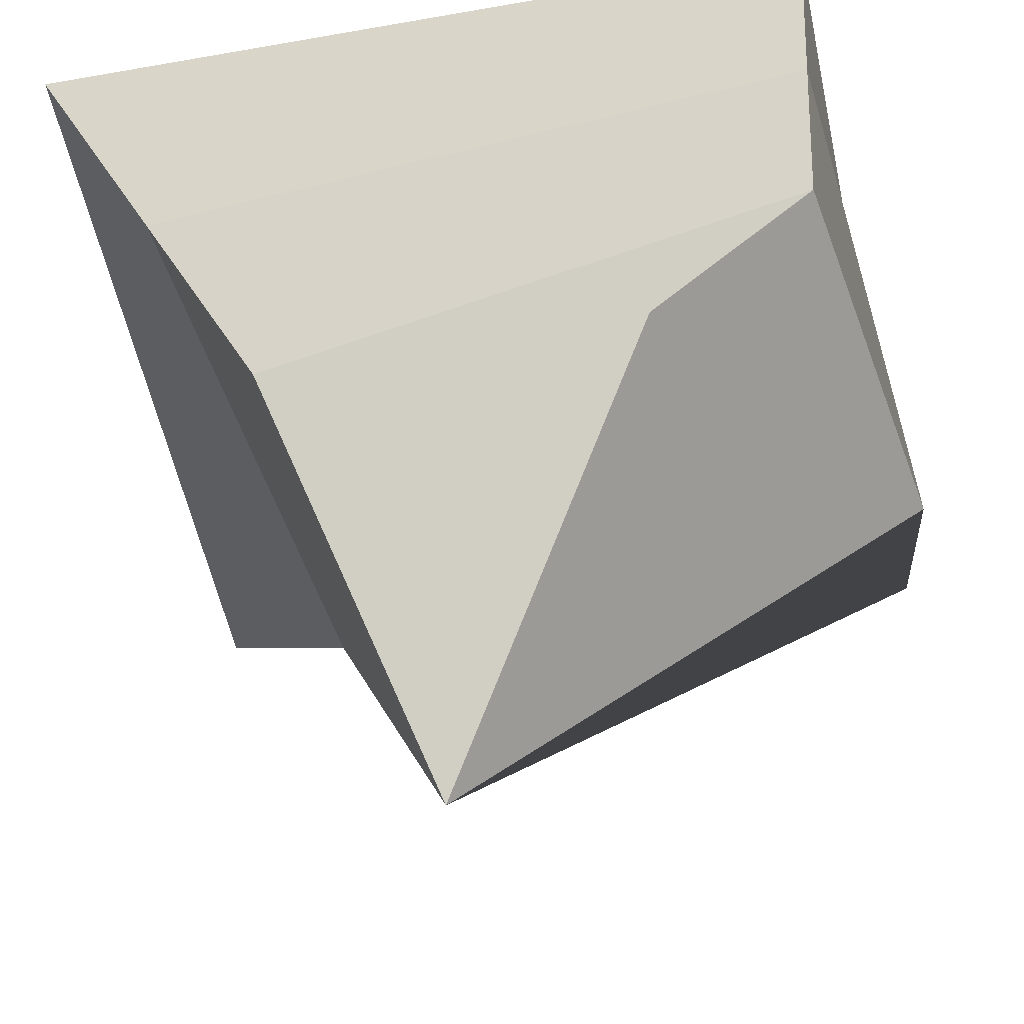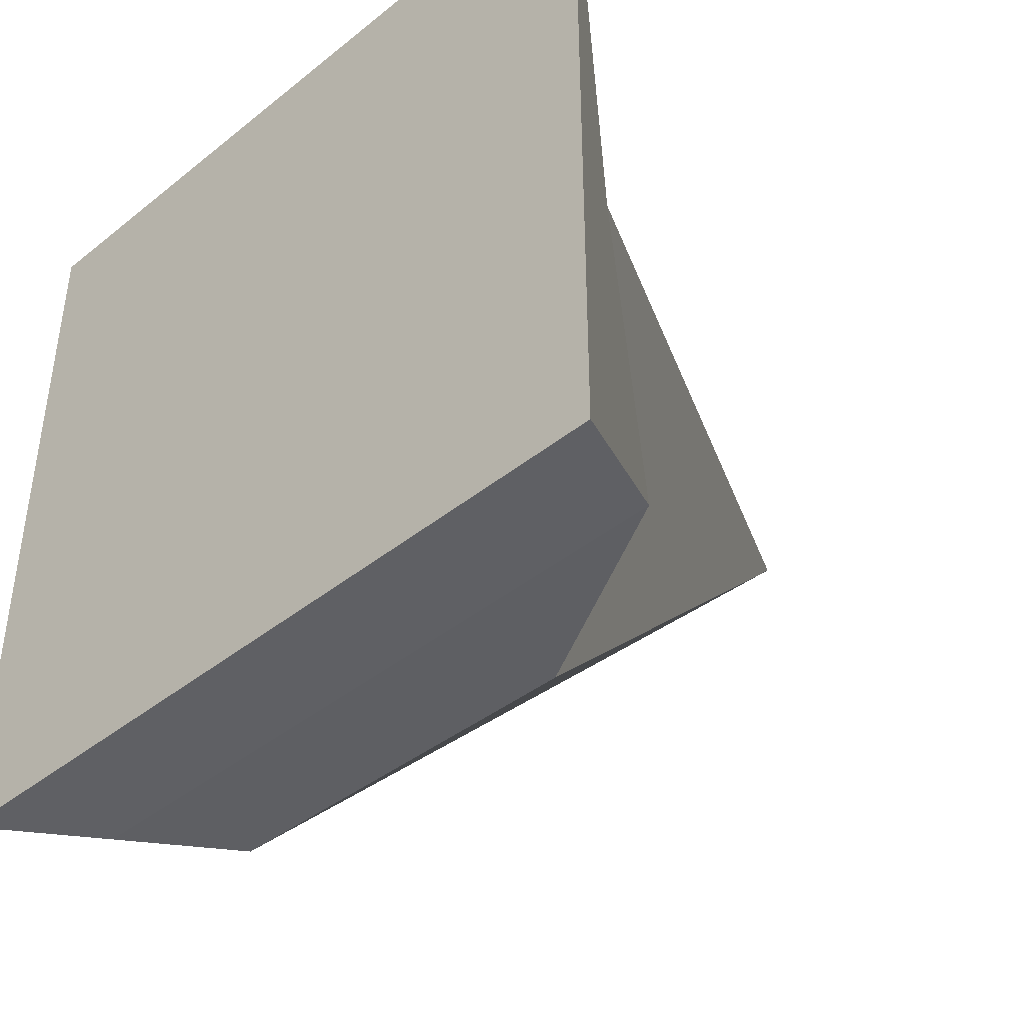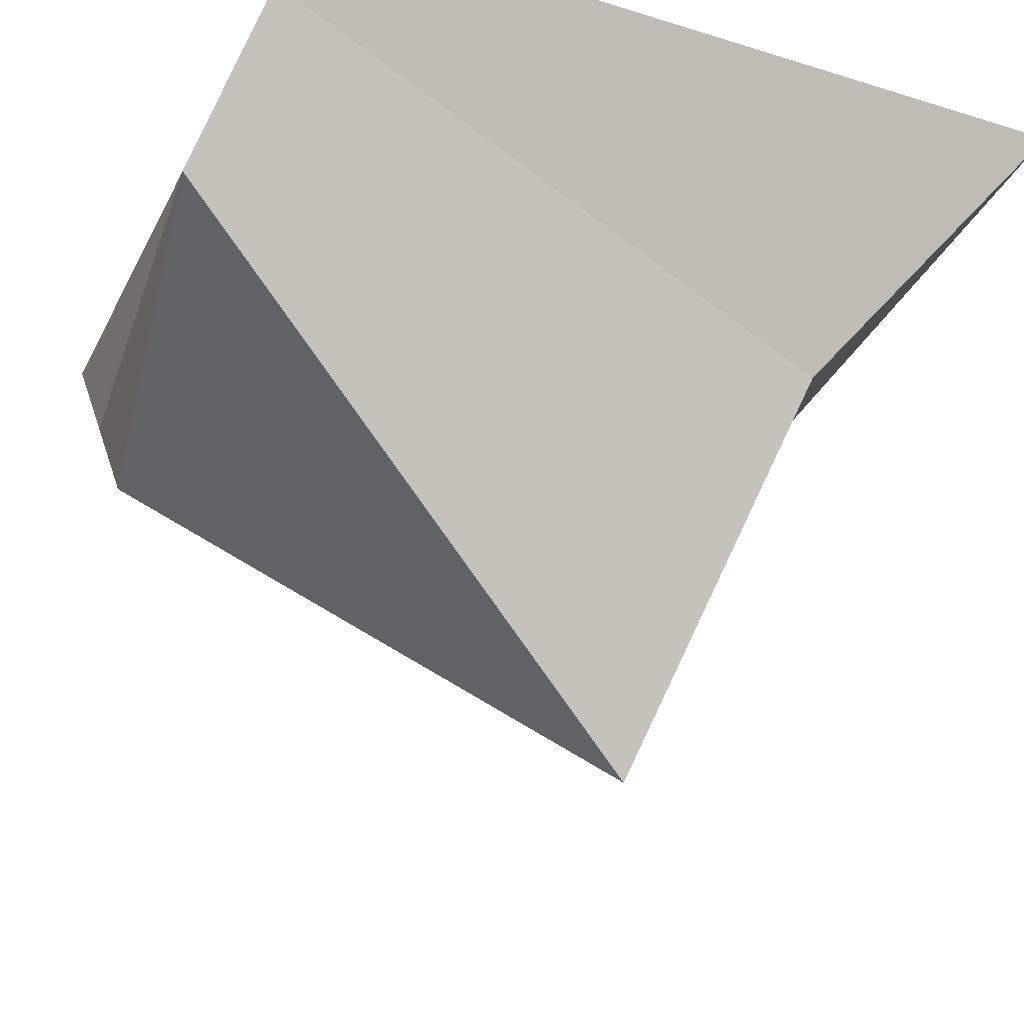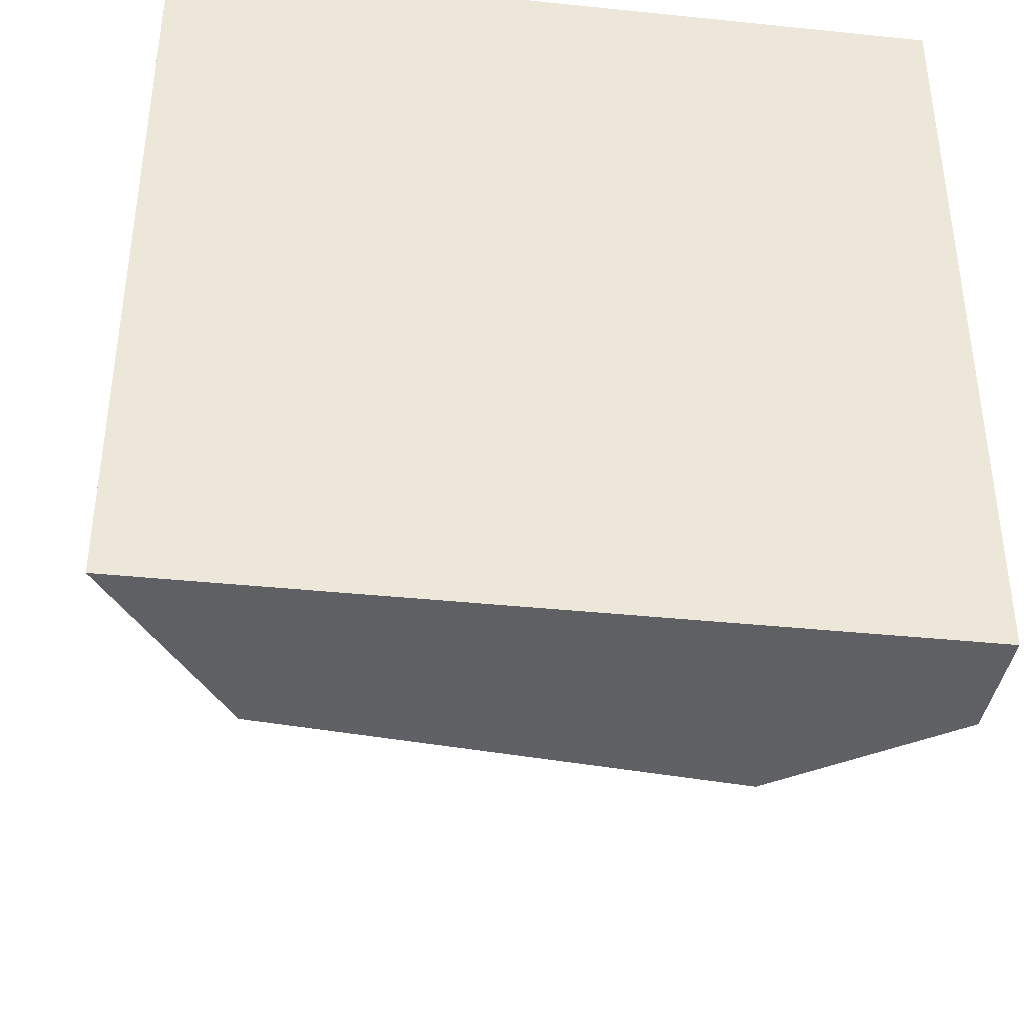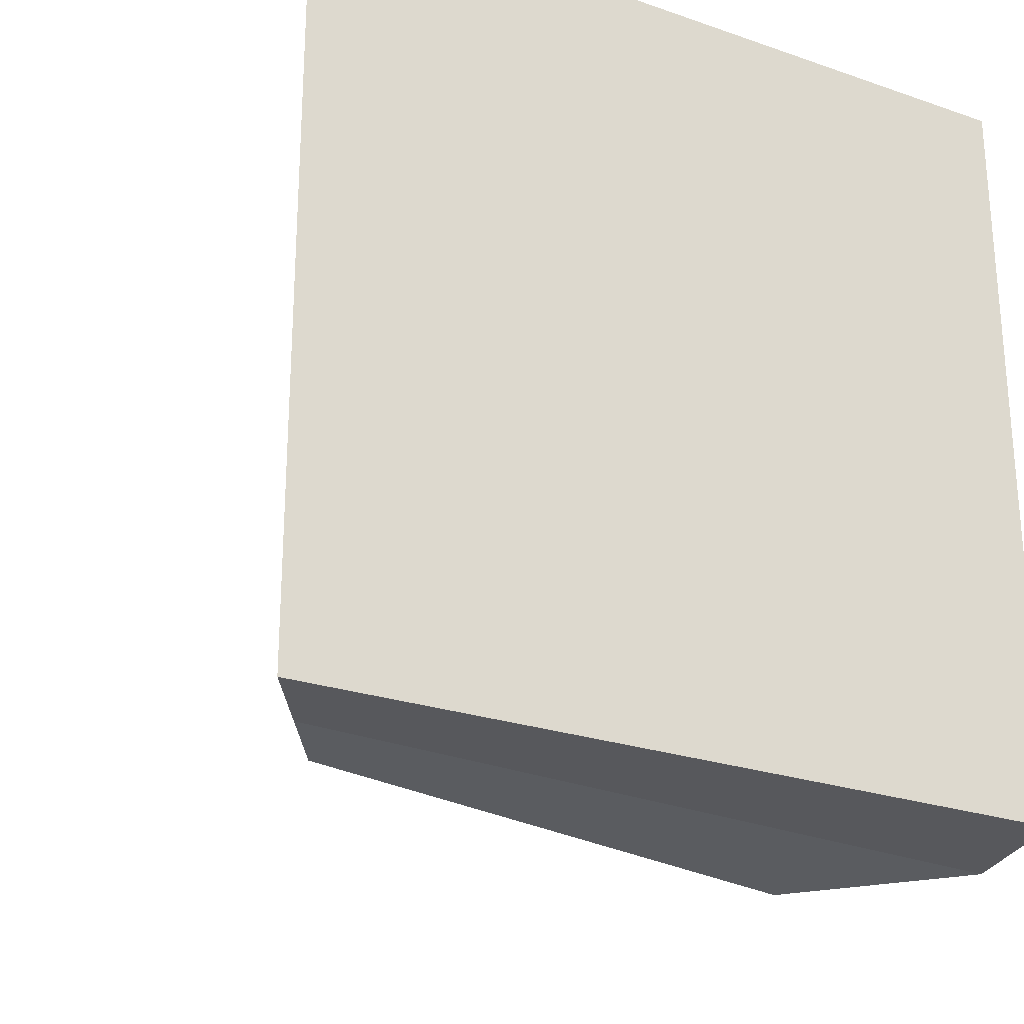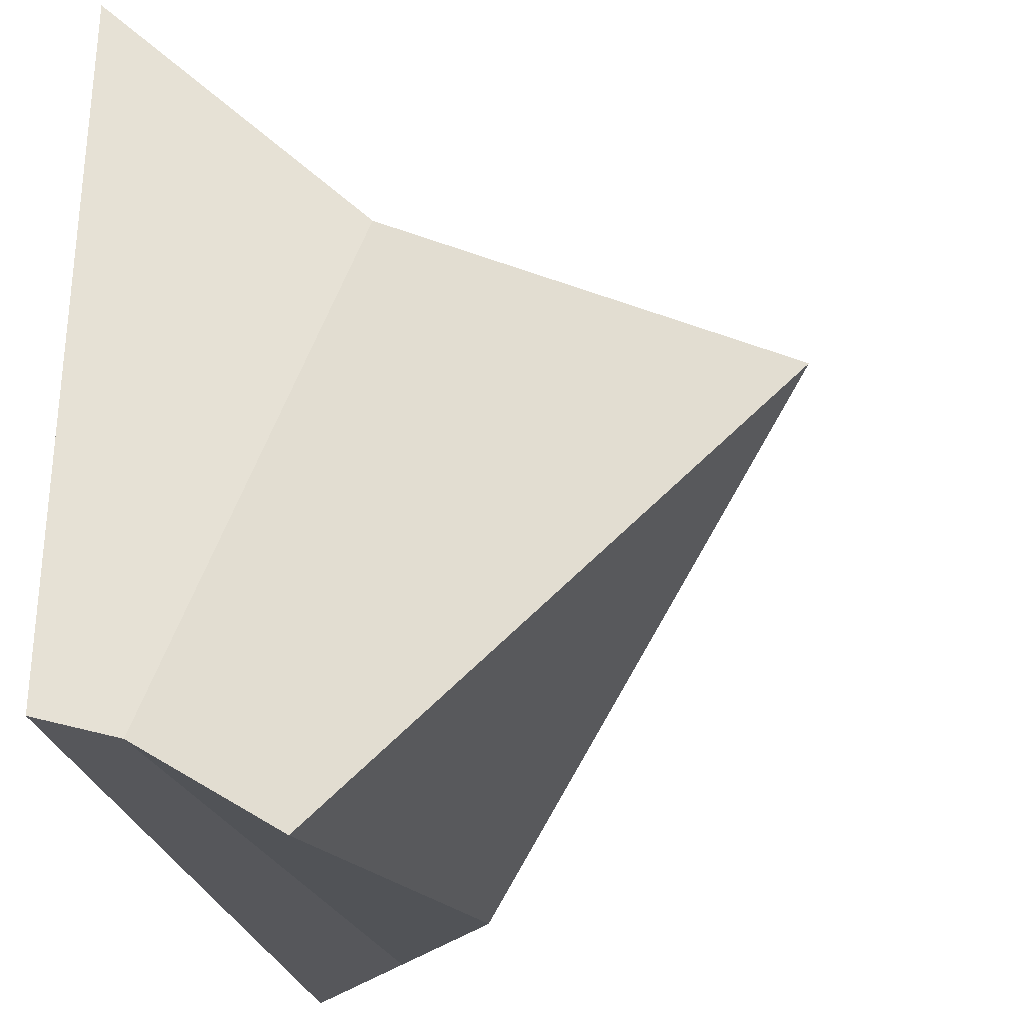
<metadata>
{"format":"obj","ext":"obj","renderer":"f3d","projection":"perspective","resolution":1024,"background":"white","views":[{"elev":-52.1,"azim":100.7,"up":"+Y"},{"elev":-42.7,"azim":-136.4,"up":"+Z"},{"elev":-32.4,"azim":-113.4,"up":"+Y"},{"elev":-39.3,"azim":172.7,"up":"+Z"},{"elev":-25.3,"azim":150.9,"up":"+Z"},{"elev":-29.6,"azim":-75.3,"up":"+Z"}]}
</metadata>
<code>
o Cube
v -1 1 -1
v -1 1 1
v 1 1 1
v 1 1 -1
v -0.205 -0.6501 0.1355
v 0.5 0.2359 -0.5
v -0.5009 0.5669 -1.125
v 0.5 0.2359 0.5
v 0.6619 0.4133 -0.9375
v -0.5568 0.3983 0.5227
v -0.9611 0.7835 -1.062
v 0.75 0.618 0.75
v 0.831 0.7066 -0.9688
f 1 2 3 4
f 11 7 5 10
f 10 5 8 12
f 8 5 6 9
f 11 1 4 13
f 5 7 9 6
f 12 8 9 13
f 3 12 13 4
f 7 11 13 9
f 2 10 12 3
f 1 11 10 2

</code>
